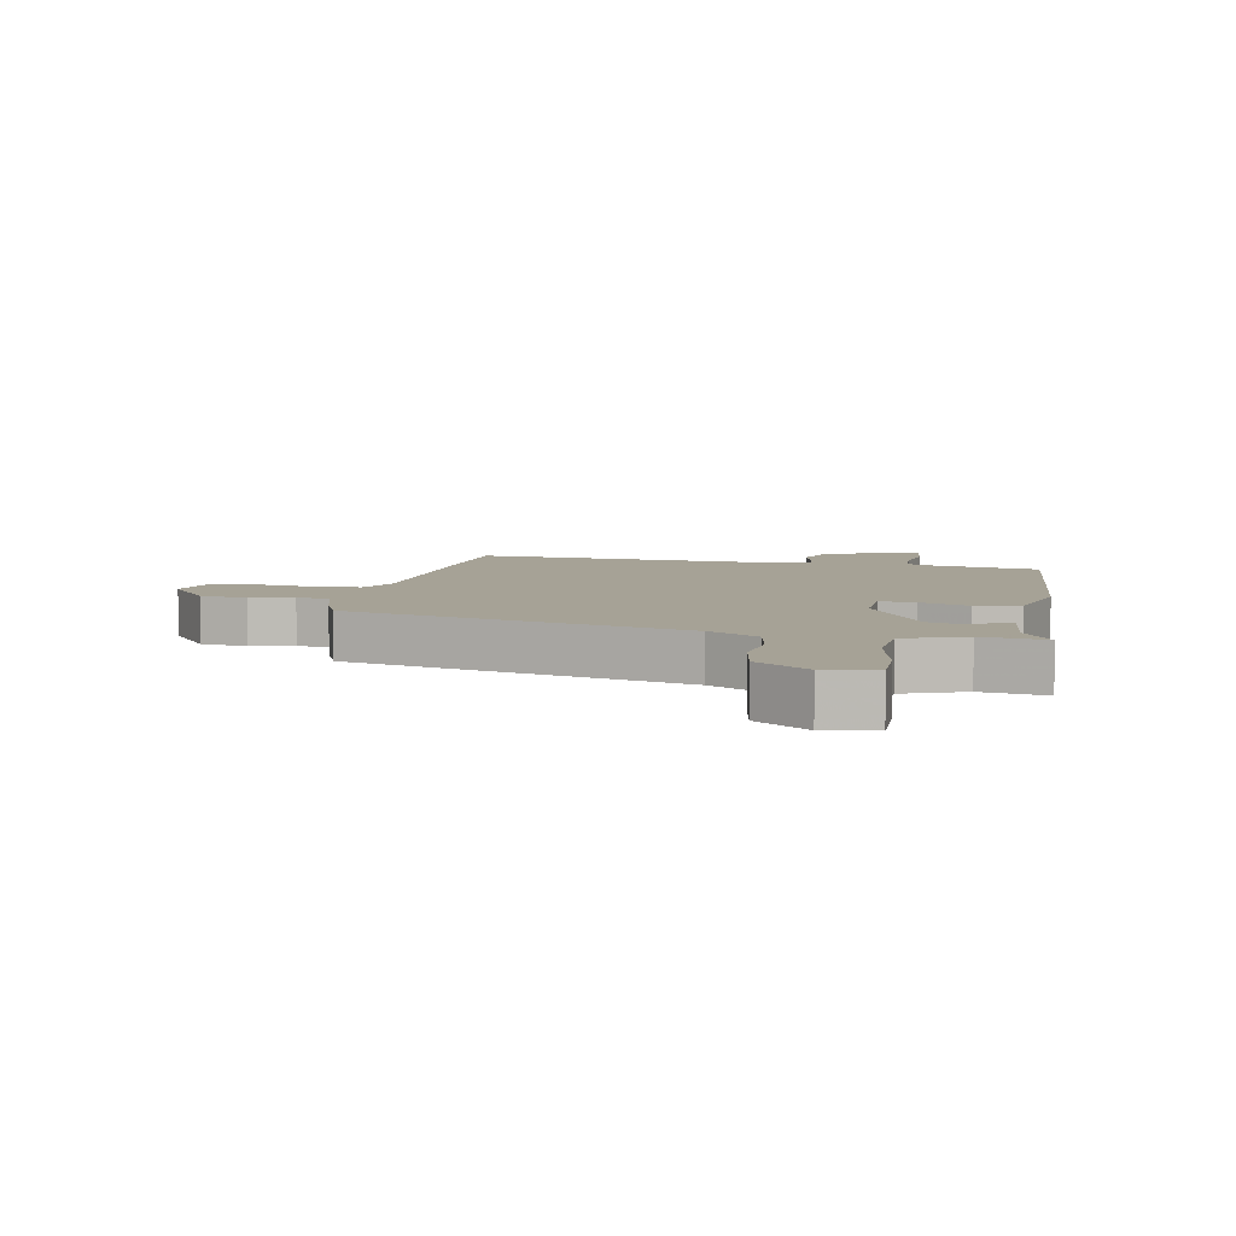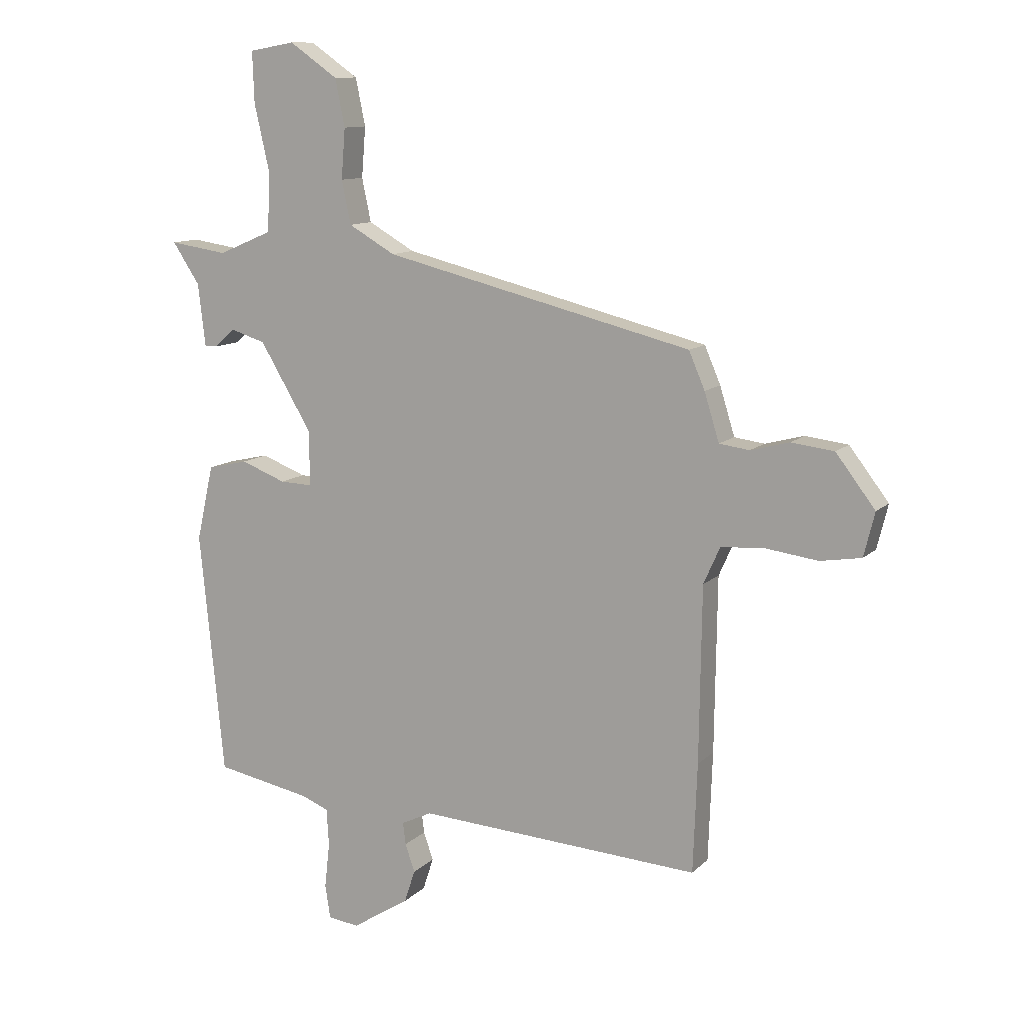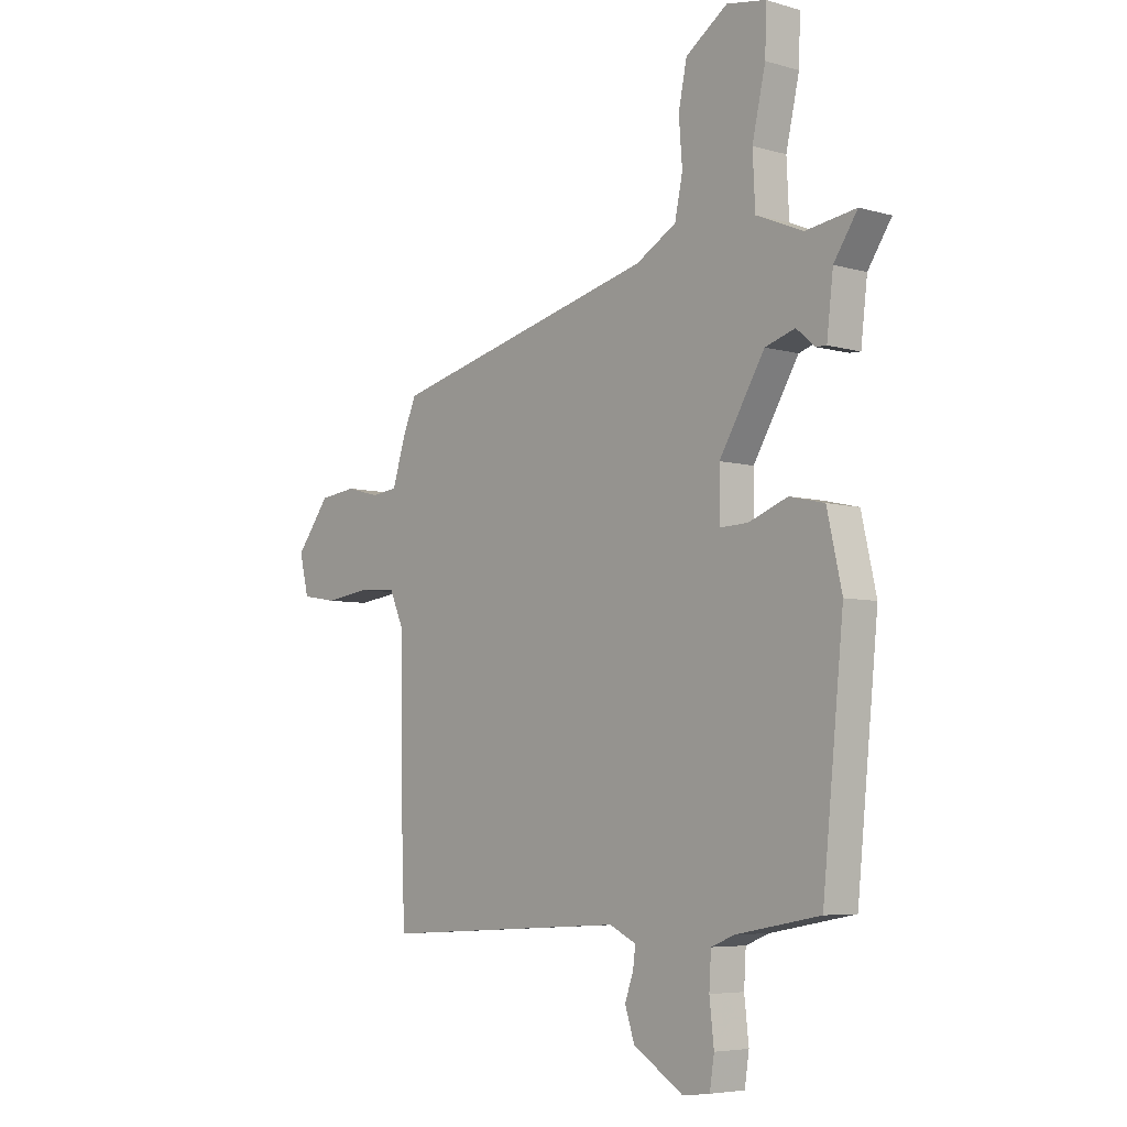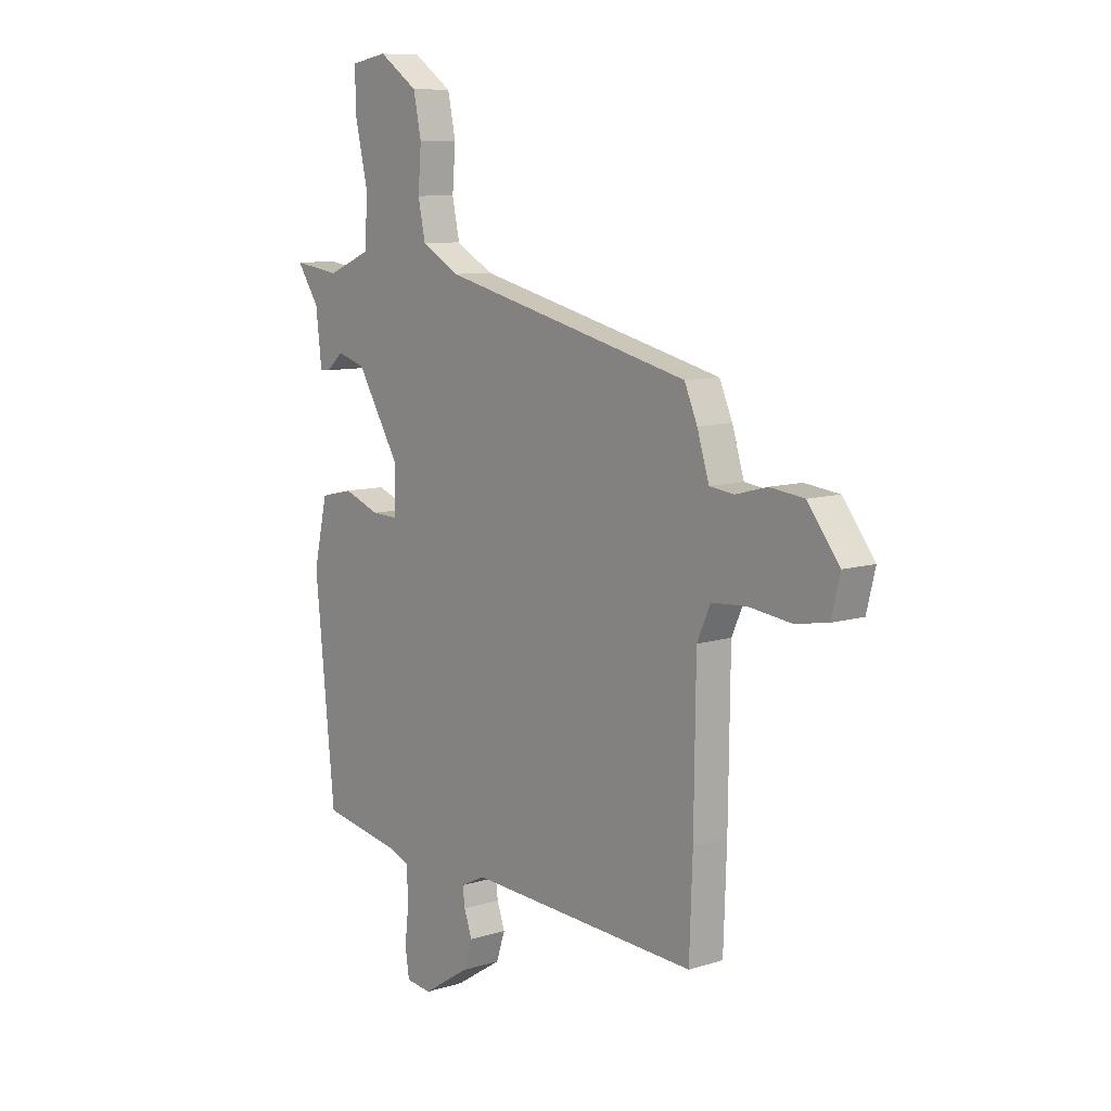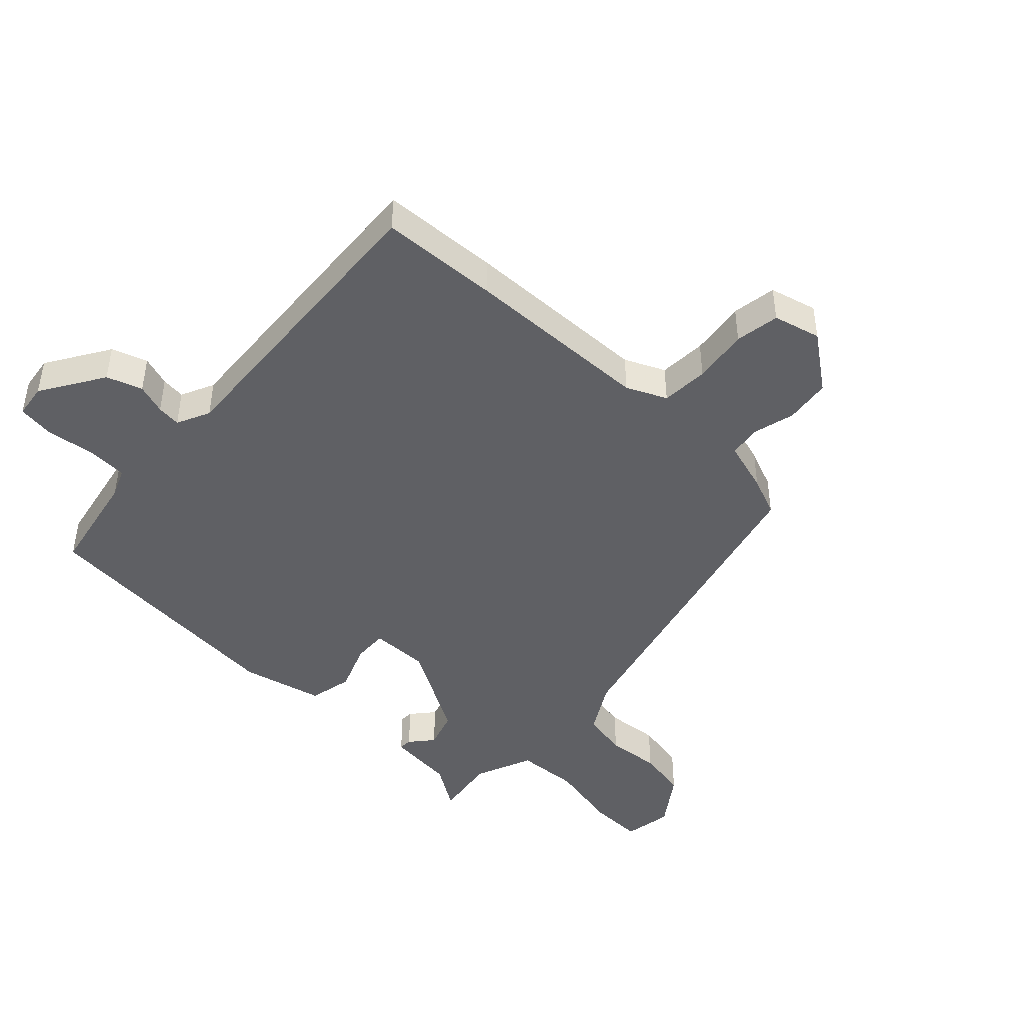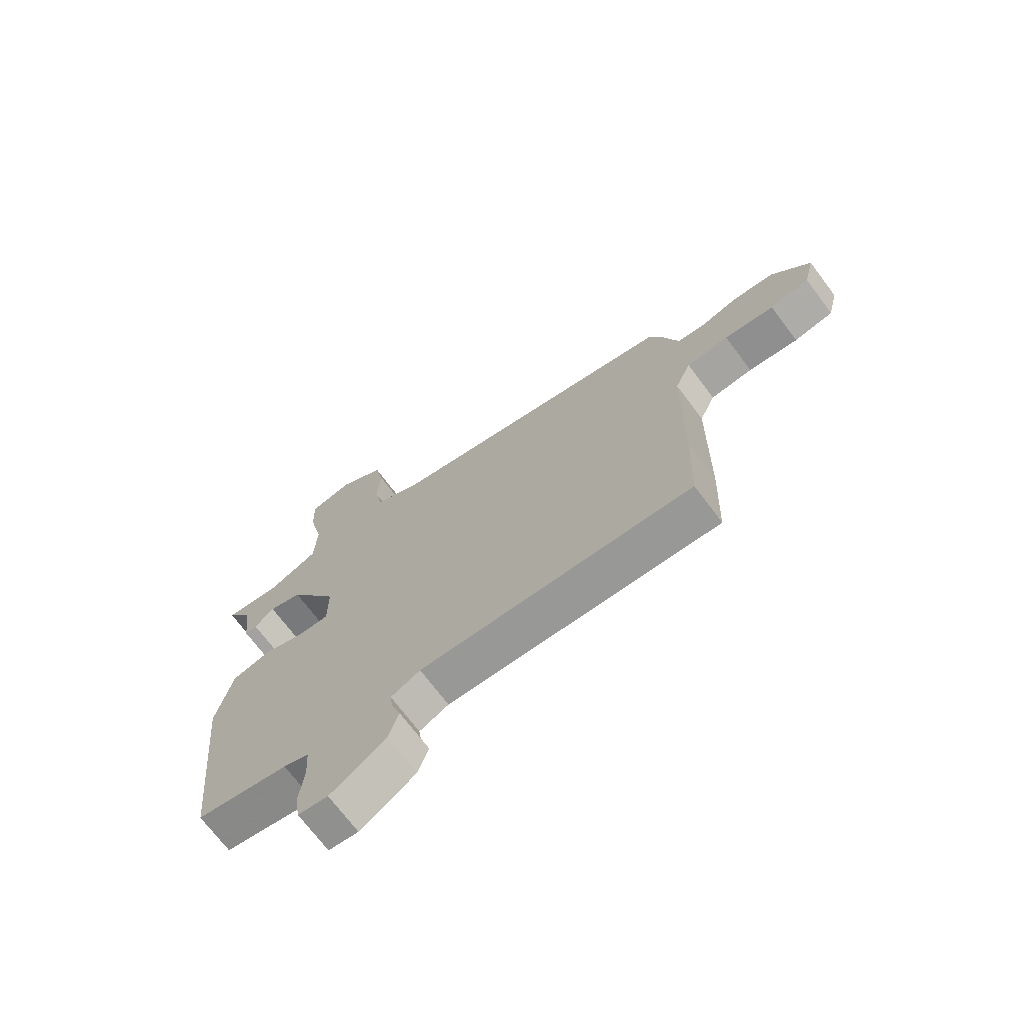
<metadata>
{"format":"obj","ext":"obj","renderer":"f3d","projection":"perspective","resolution":1024,"background":"white","views":[{"elev":6.3,"azim":12.3,"up":"+Y"},{"elev":11.3,"azim":-153.9,"up":"+Z"},{"elev":-5.7,"azim":48.8,"up":"+Z"},{"elev":9.1,"azim":-129.7,"up":"+Z"},{"elev":-45.0,"azim":-132.8,"up":"+Y"},{"elev":-70.9,"azim":-143.1,"up":"+Z"}]}
</metadata>
<code>
v 0.431 0.07 -0.495
v 0.261 0.07 -0.527
v 0.214 0.07 -0.546
v 0.21 0.07 -0.612
v 0.219 0.07 -0.692
v 0.21 0.07 -0.751
v 0.155 0.07 -0.758
v 0.053 0.07 -0.693
v 0.034 0.07 -0.635
v 0.051 0.07 -0.586
v 0.056 0.07 -0.547
v 0.002 0.07 -0.521
v -0.498 0.07 -0.551
v -0.505 0.07 -0.359
v -0.509 0.07 -0.052
v -0.538 0.07 0.013
v -0.615 0.07 0.018
v -0.706 0.07 0.006
v -0.778 0.07 0.018
v -0.797 0.07 0.095
v -0.728 0.07 0.185
v -0.653 0.07 0.194
v -0.585 0.07 0.176
v -0.532 0.07 0.183
v -0.506 0.07 0.267
v -0.478 0.07 0.332
v 0.065 0.07 0.465
v 0.147 0.07 0.512
v 0.163 0.07 0.588
v 0.156 0.07 0.676
v 0.173 0.07 0.759
v 0.258 0.07 0.818
v 0.338 0.07 0.804
v 0.335 0.07 0.715
v 0.308 0.07 0.596
v 0.313 0.07 0.494
v 0.408 0.07 0.454
v 0.51 0.07 0.469
v 0.462 0.07 0.397
v 0.449 0.07 0.286
v 0.427 0.07 0.287
v 0.39 0.07 0.319
v 0.329 0.07 0.3
v 0.237 0.07 0.147
v 0.237 0.07 0.051
v 0.294 0.07 0.053
v 0.373 0.07 0.083
v 0.444 0.07 0.067
v 0.474 0.07 -0.066
v 0.431 0 -0.495
v 0.261 0 -0.527
v 0.214 0 -0.546
v 0.21 0 -0.612
v 0.219 0 -0.692
v 0.21 0 -0.751
v 0.155 0 -0.758
v 0.053 0 -0.693
v 0.034 0 -0.635
v 0.051 0 -0.586
v 0.056 0 -0.547
v 0.002 0 -0.521
v -0.498 0 -0.551
v -0.505 0 -0.359
v -0.509 0 -0.052
v -0.538 0 0.013
v -0.615 0 0.018
v -0.706 0 0.006
v -0.778 0 0.018
v -0.797 0 0.095
v -0.728 0 0.185
v -0.653 0 0.194
v -0.585 0 0.176
v -0.532 0 0.183
v -0.506 0 0.267
v -0.478 0 0.332
v 0.065 0 0.465
v 0.147 0 0.512
v 0.163 0 0.588
v 0.156 0 0.676
v 0.173 0 0.759
v 0.258 0 0.818
v 0.338 0 0.804
v 0.335 0 0.715
v 0.308 0 0.596
v 0.313 0 0.494
v 0.408 0 0.454
v 0.51 0 0.469
v 0.462 0 0.397
v 0.449 0 0.286
v 0.427 0 0.287
v 0.39 0 0.319
v 0.329 0 0.3
v 0.237 0 0.147
v 0.237 0 0.051
v 0.294 0 0.053
v 0.373 0 0.083
v 0.444 0 0.067
v 0.474 0 -0.066
f 49 1 2
f 48 49 2
f 47 48 2
f 46 47 2
f 45 46 2 3
f 44 45 3 4
f 39 40 41 42
f 39 42 43
f 38 39 43
f 37 38 43
f 36 37 43 44
f 33 34 35
f 32 33 35
f 31 32 35
f 30 31 35
f 29 30 35
f 35 36 44
f 29 35 44
f 28 29 44
f 24 25 26 27
f 21 22 23
f 20 21 23
f 19 20 23
f 18 19 23
f 17 18 23
f 16 17 23 24
f 15 16 24 27
f 27 28 44
f 15 27 44
f 14 15 44
f 13 14 44
f 12 13 44
f 8 9 10
f 7 8 10
f 6 7 10
f 5 6 10
f 4 5 10
f 11 12 44 4
f 4 10 11
f 51 50 98
f 51 98 97
f 51 97 96
f 51 96 95
f 52 51 95 94
f 53 52 94 93
f 91 90 89 88
f 92 91 88
f 92 88 87
f 92 87 86
f 93 92 86 85
f 84 83 82
f 84 82 81
f 84 81 80
f 84 80 79
f 84 79 78
f 93 85 84
f 93 84 78
f 93 78 77
f 76 75 74 73
f 72 71 70
f 72 70 69
f 72 69 68
f 72 68 67
f 72 67 66
f 73 72 66 65
f 76 73 65 64
f 93 77 76
f 93 76 64
f 93 64 63
f 93 63 62
f 93 62 61
f 59 58 57
f 59 57 56
f 59 56 55
f 59 55 54
f 59 54 53
f 53 93 61 60
f 60 59 53
f 1 50 51 2
f 2 51 52 3
f 3 52 53 4
f 4 53 54 5
f 5 54 55 6
f 6 55 56 7
f 7 56 57 8
f 8 57 58 9
f 9 58 59 10
f 10 59 60 11
f 11 60 61 12
f 12 61 62 13
f 13 62 63 14
f 14 63 64 15
f 15 64 65 16
f 16 65 66 17
f 17 66 67 18
f 18 67 68 19
f 19 68 69 20
f 20 69 70 21
f 21 70 71 22
f 22 71 72 23
f 23 72 73 24
f 24 73 74 25
f 25 74 75 26
f 26 75 76 27
f 27 76 77 28
f 28 77 78 29
f 29 78 79 30
f 30 79 80 31
f 31 80 81 32
f 32 81 82 33
f 33 82 83 34
f 34 83 84 35
f 35 84 85 36
f 36 85 86 37
f 37 86 87 38
f 38 87 88 39
f 39 88 89 40
f 40 89 90 41
f 41 90 91 42
f 42 91 92 43
f 43 92 93 44
f 44 93 94 45
f 45 94 95 46
f 46 95 96 47
f 47 96 97 48
f 48 97 98 49
f 49 98 50 1

</code>
